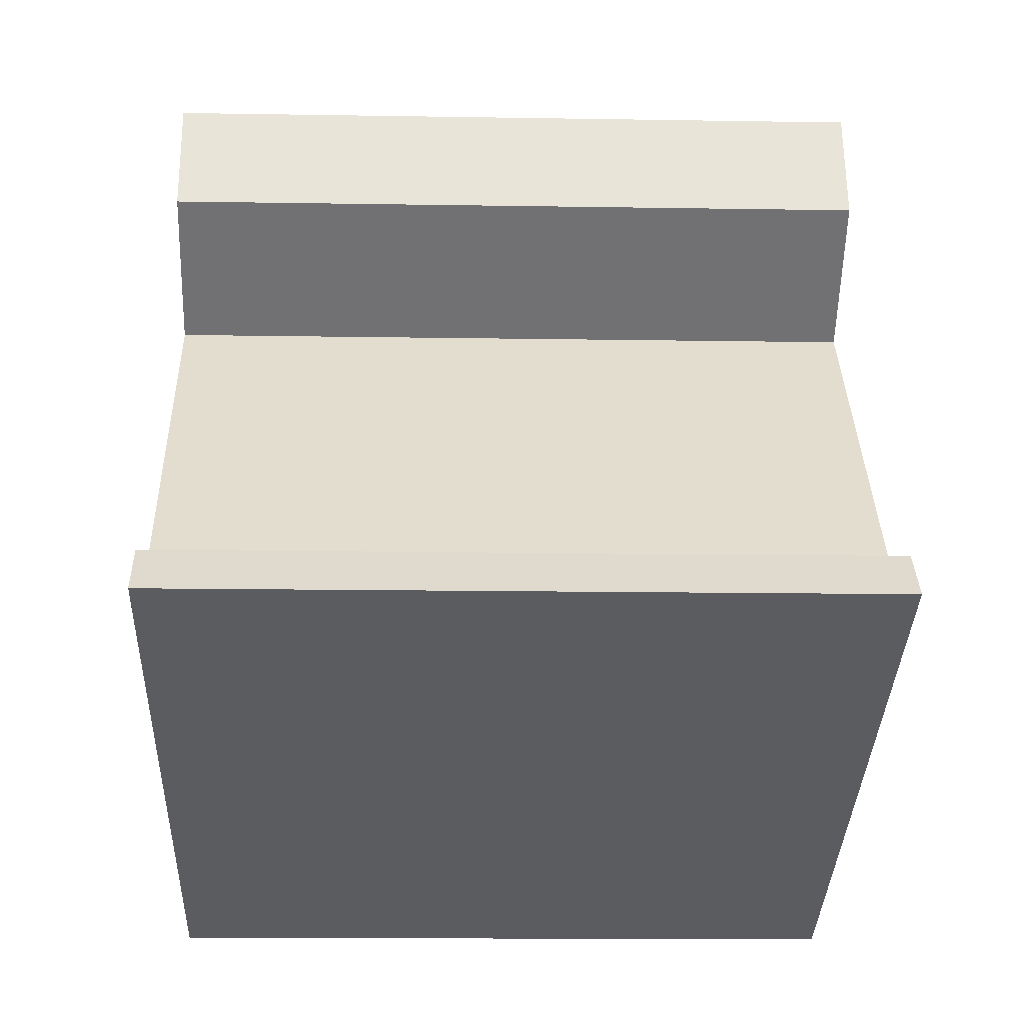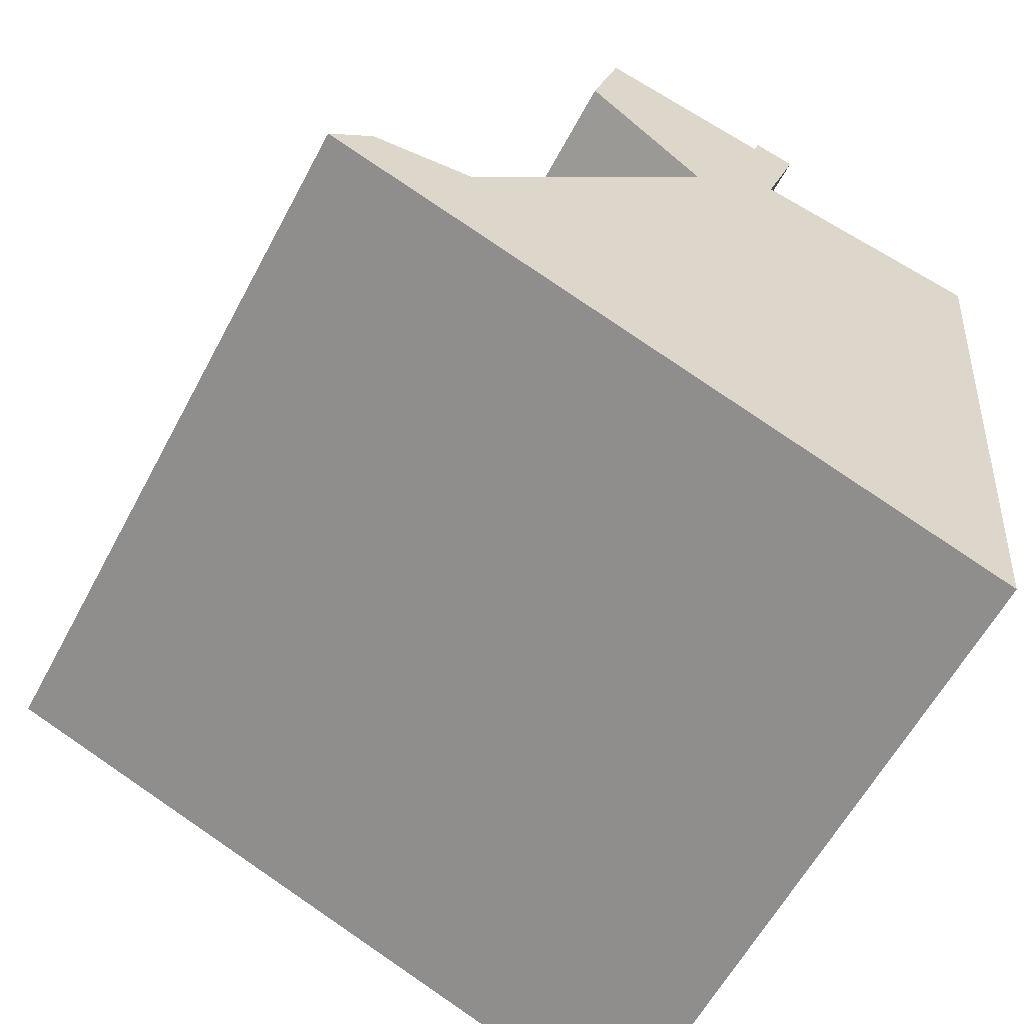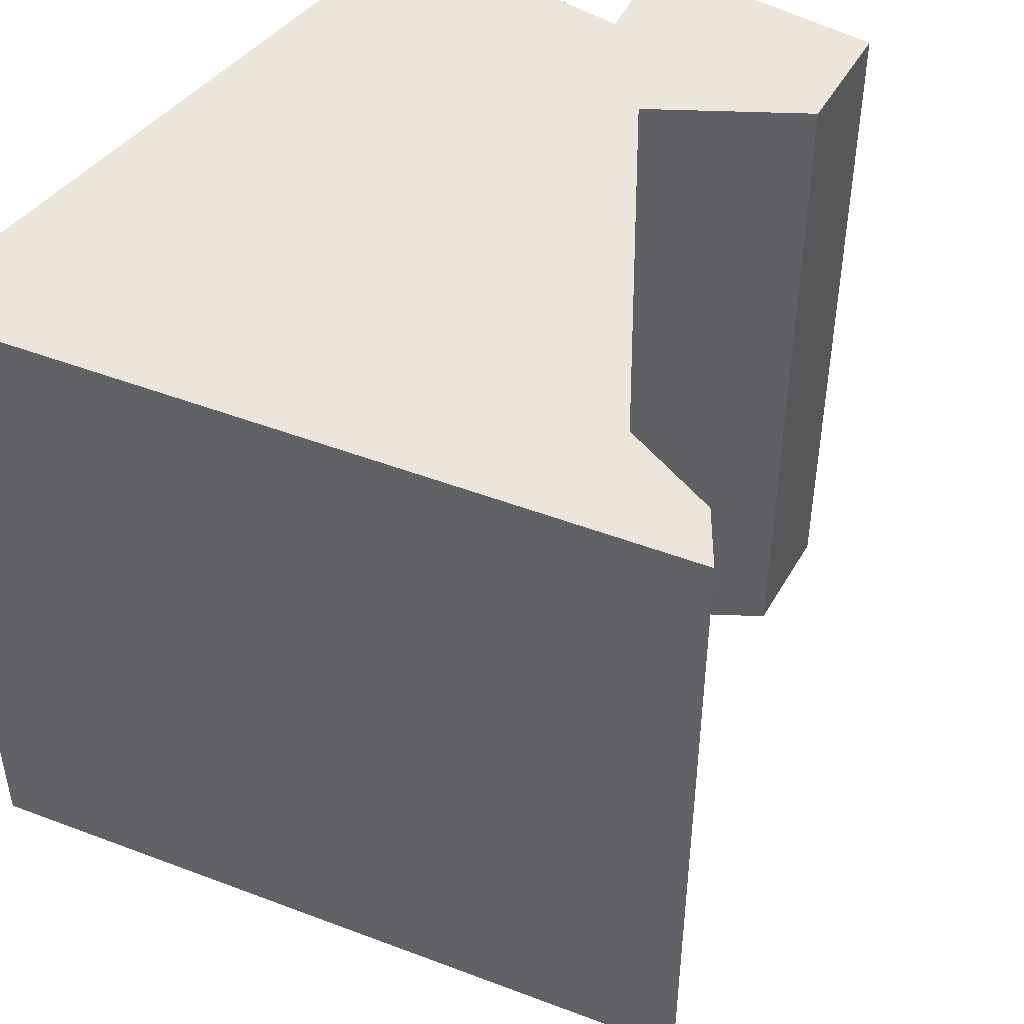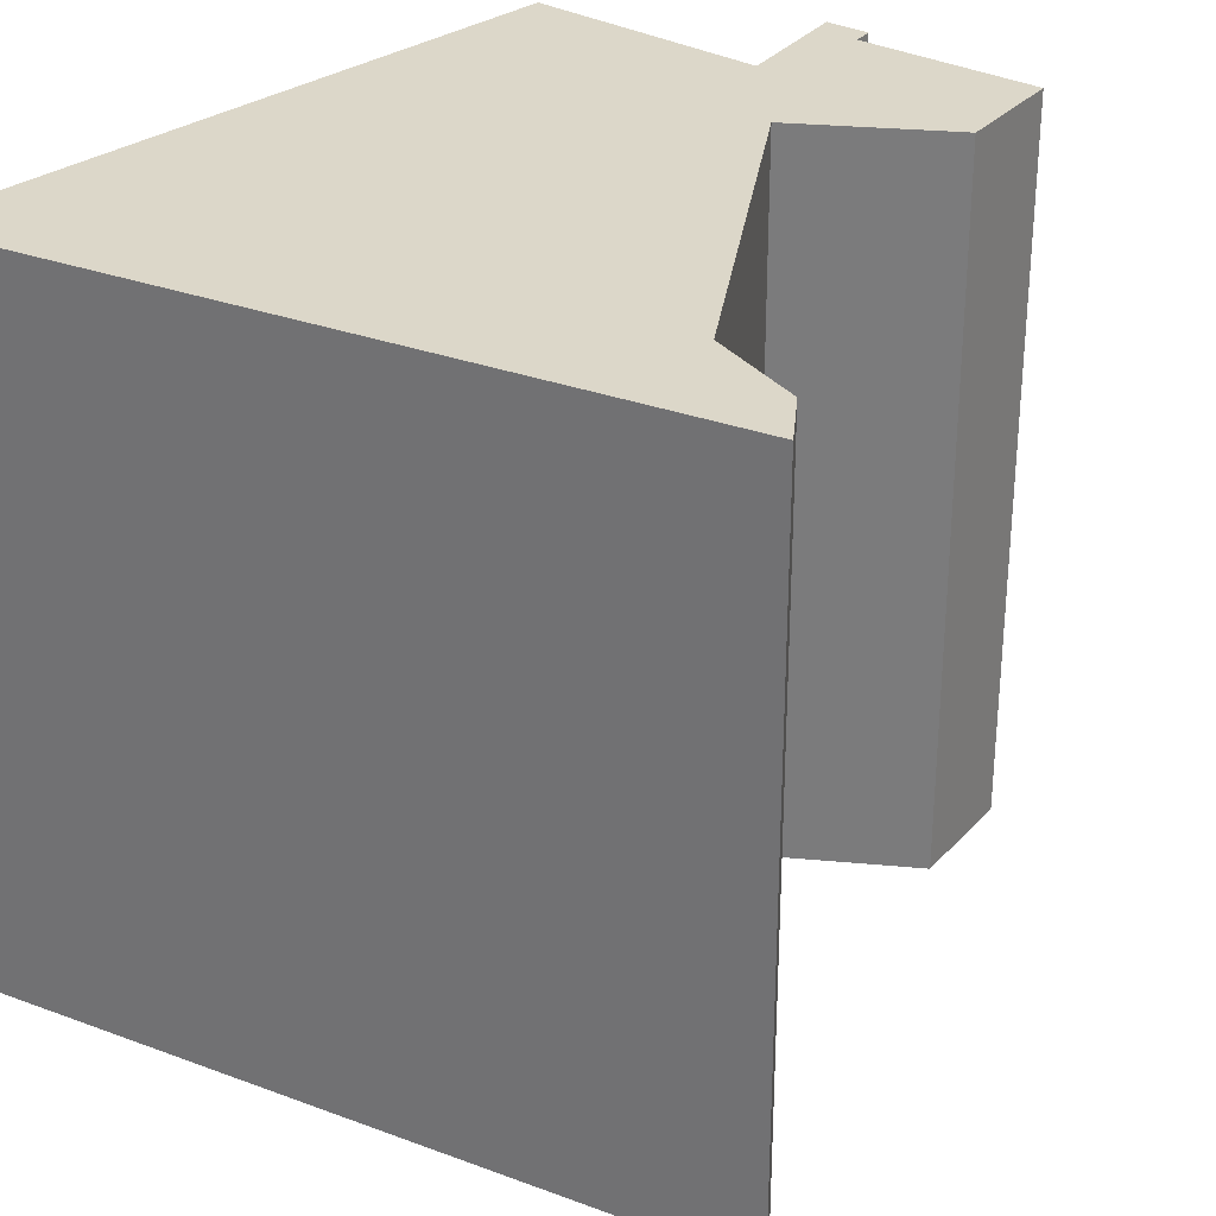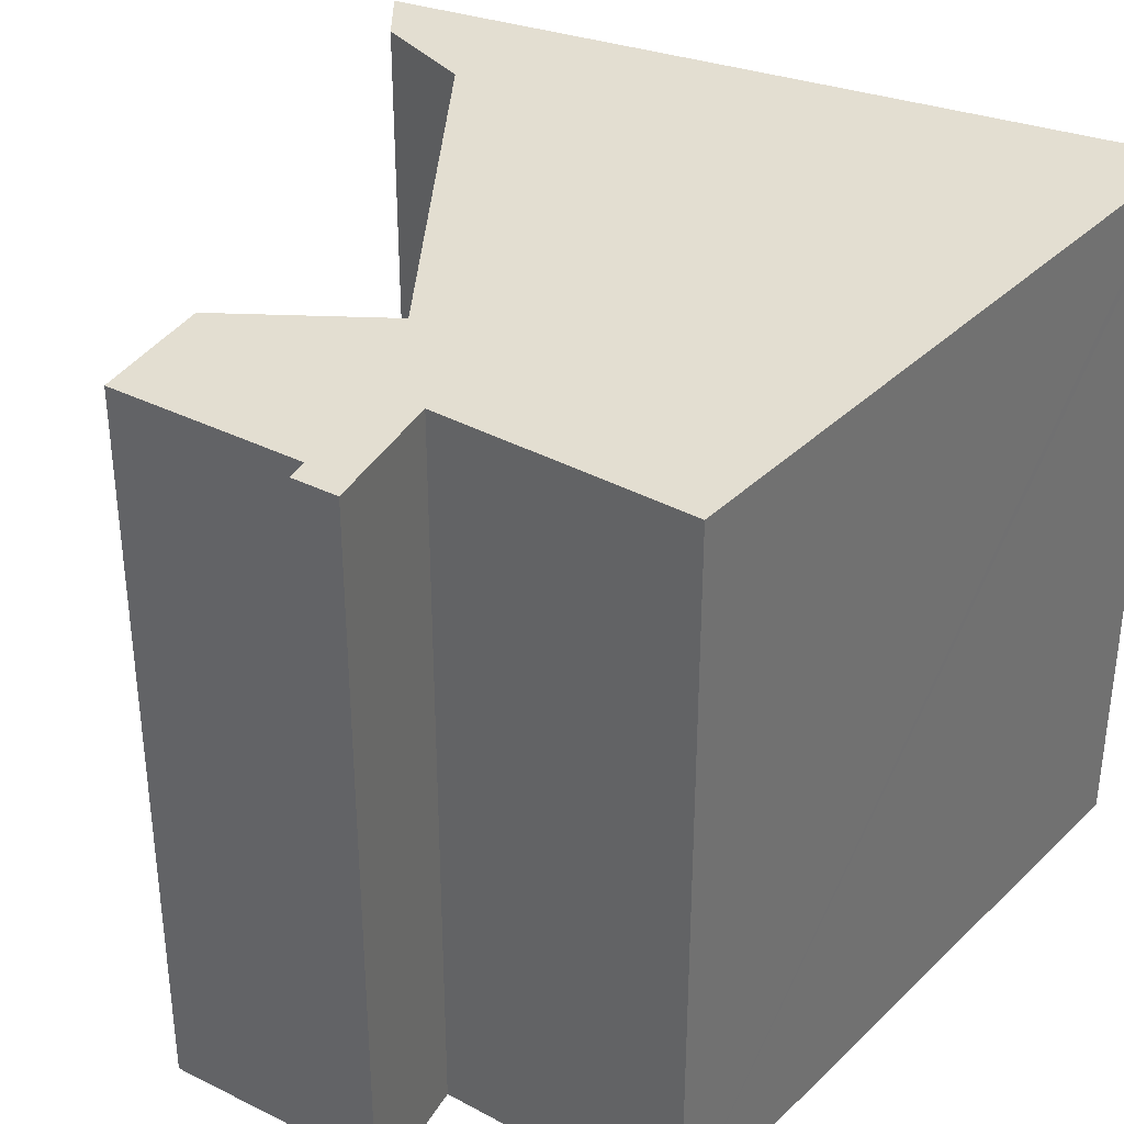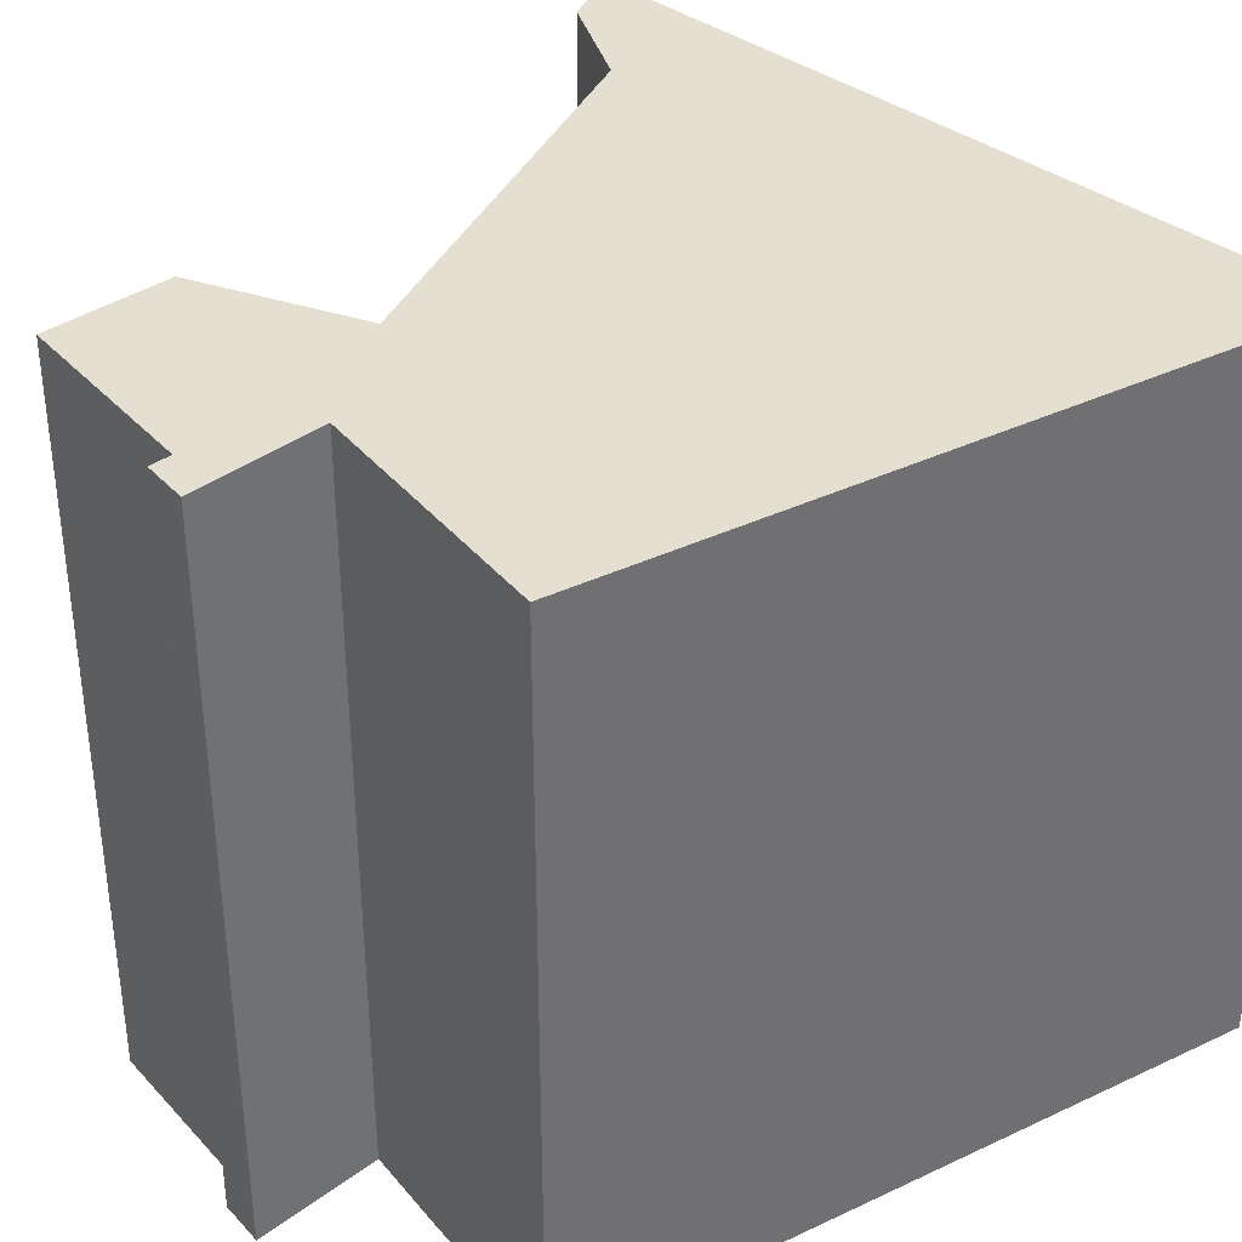
<metadata>
{"format":"obj","ext":"obj","renderer":"f3d","projection":"perspective","resolution":1024,"background":"white","views":[{"elev":-13.8,"azim":-92.1,"up":"+Z"},{"elev":-59.9,"azim":-27.9,"up":"+Z"},{"elev":47.9,"azim":-136.1,"up":"+Y"},{"elev":30.3,"azim":-130.8,"up":"+Y"},{"elev":36.2,"azim":44.4,"up":"+Y"},{"elev":37.5,"azim":64.3,"up":"+Y"}]}
</metadata>
<code>
v  0 9.63 5.897e-16
v  1.971 9.63 0.856
v  8.976 9.63 -3.397
v  0.588 9.63 0.612
v  9.329 9.63 -3.317
v  9.309 9.63 -3.523
v  10.18 9.63 5.535
v  5.59 9.63 5.009
v  6.942 9.63 6.054
v  3.938 9.63 6.468
v  7.462 9.63 7.662
v  6.804 9.63 7.512
v  4.359 9.63 8
v  6.884 9.63 7.778
v  3.938 -3.961e-16 6.468
v  4.359 -4.899e-16 8
v  6.804 -4.6e-16 7.512
v  6.884 -4.763e-16 7.778
v  7.462 -4.692e-16 7.662
v  6.942 -3.707e-16 6.054
v  10.18 -3.389e-16 5.535
v  0.588 -3.747e-17 0.612
v  1.971 -5.241e-17 0.856
v  9.309 2.157e-16 -3.523
v  9.329 2.031e-16 -3.317
v  0 0 0
v  8.976 2.08e-16 -3.397
v  5.59 -3.067e-16 5.009
g defaultobject
f 1 2 3
f 2 1 4
f 3 5 6
f 5 3 7
f 7 3 2
f 7 2 8
f 7 8 9
f 9 8 10
f 9 10 11
f 11 10 12
f 12 10 13
f 14 11 12
f 15 13 10
f 13 15 16
f 17 14 12
f 14 17 18
f 16 12 13
f 12 16 17
f 18 11 14
f 11 18 19
f 20 7 9
f 7 20 21
f 22 2 4
f 2 22 23
f 19 9 11
f 9 19 20
f 21 5 7
f 5 21 6
f 6 21 24
f 24 21 25
f 24 3 6
f 3 24 1
f 1 24 26
f 26 24 27
f 26 4 1
f 4 26 22
f 23 8 2
f 8 23 28
f 28 10 8
f 10 28 15
f 18 17 19
f 25 27 24
f 27 25 21
f 27 21 23
f 27 23 26
f 23 21 28
f 28 21 20
f 28 20 15
f 15 20 19
f 15 19 17
f 15 17 16
f 22 26 23

</code>
